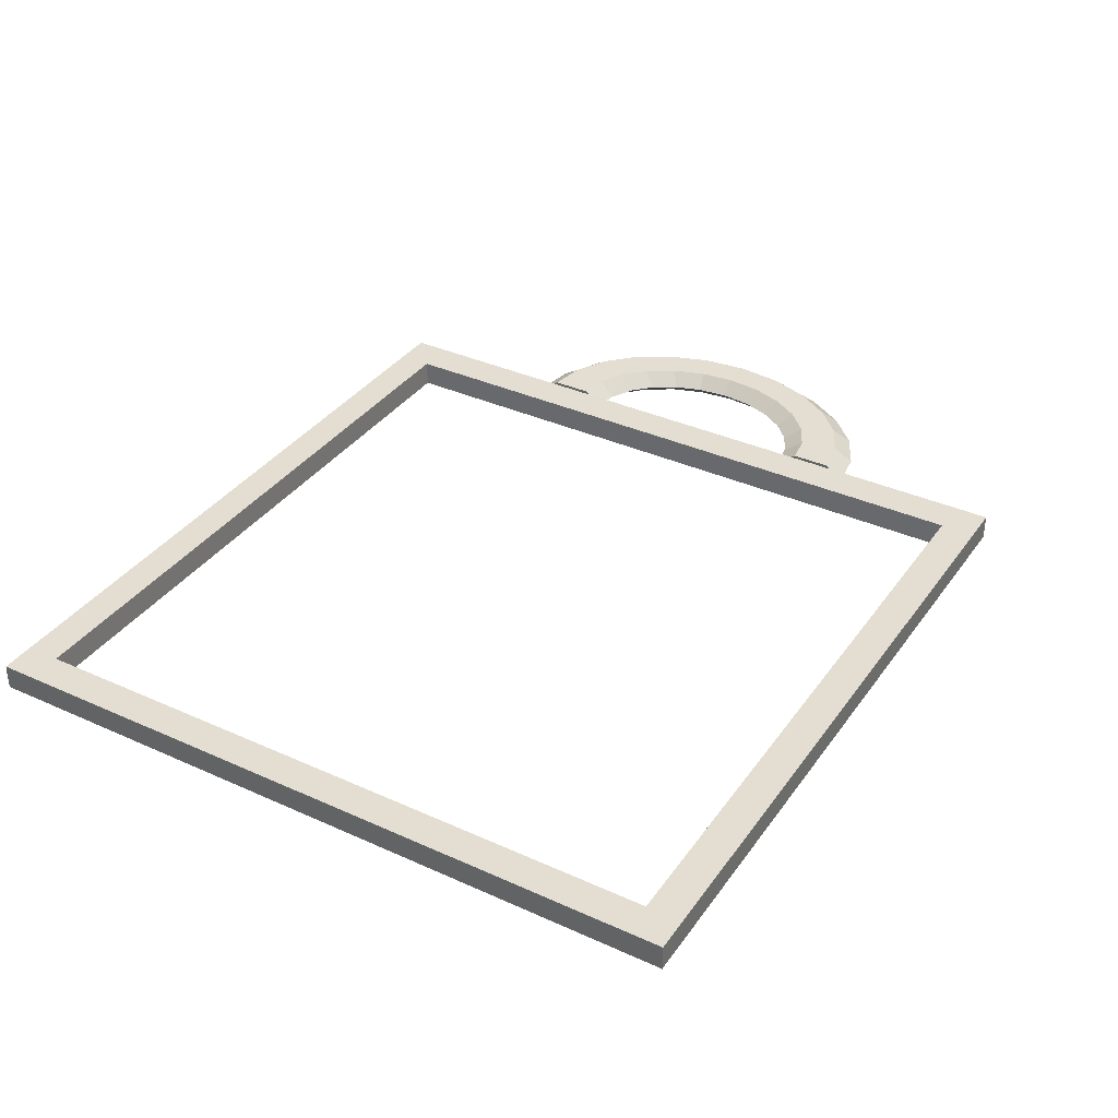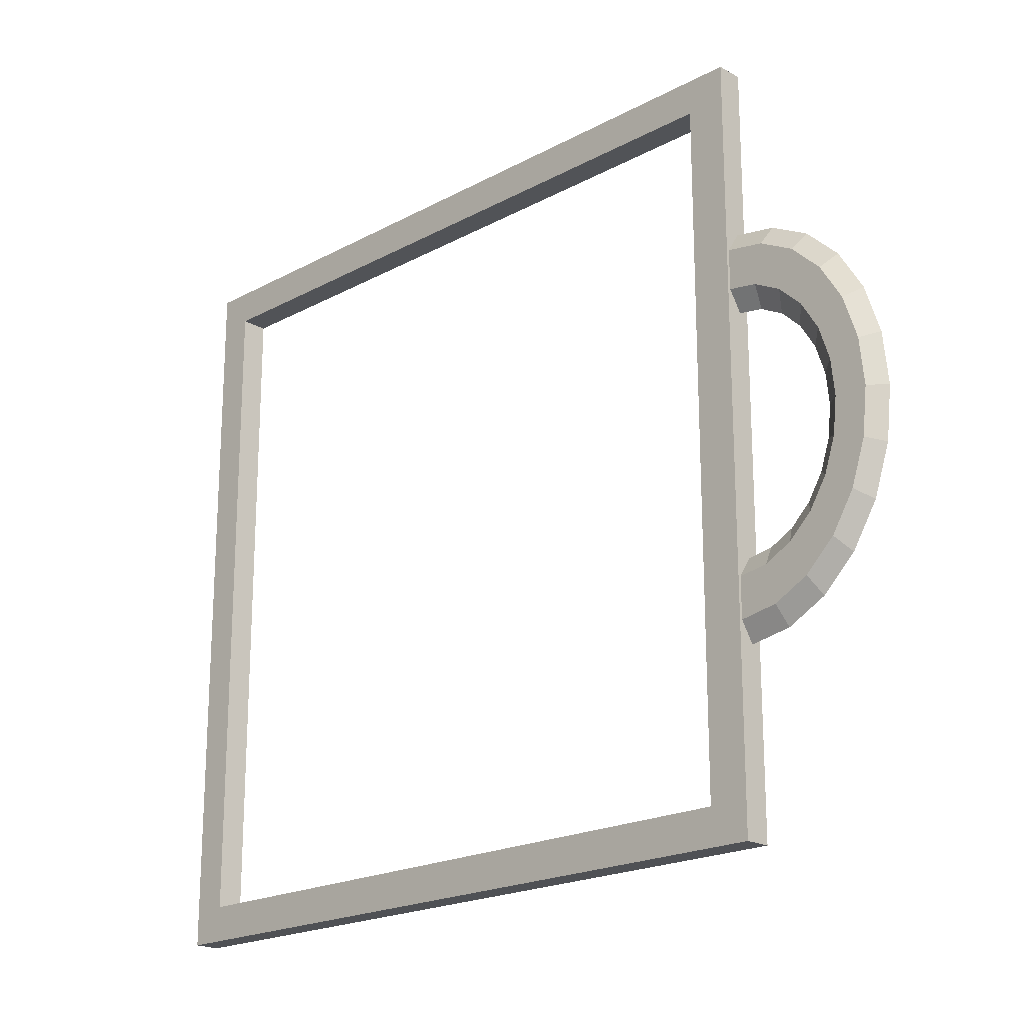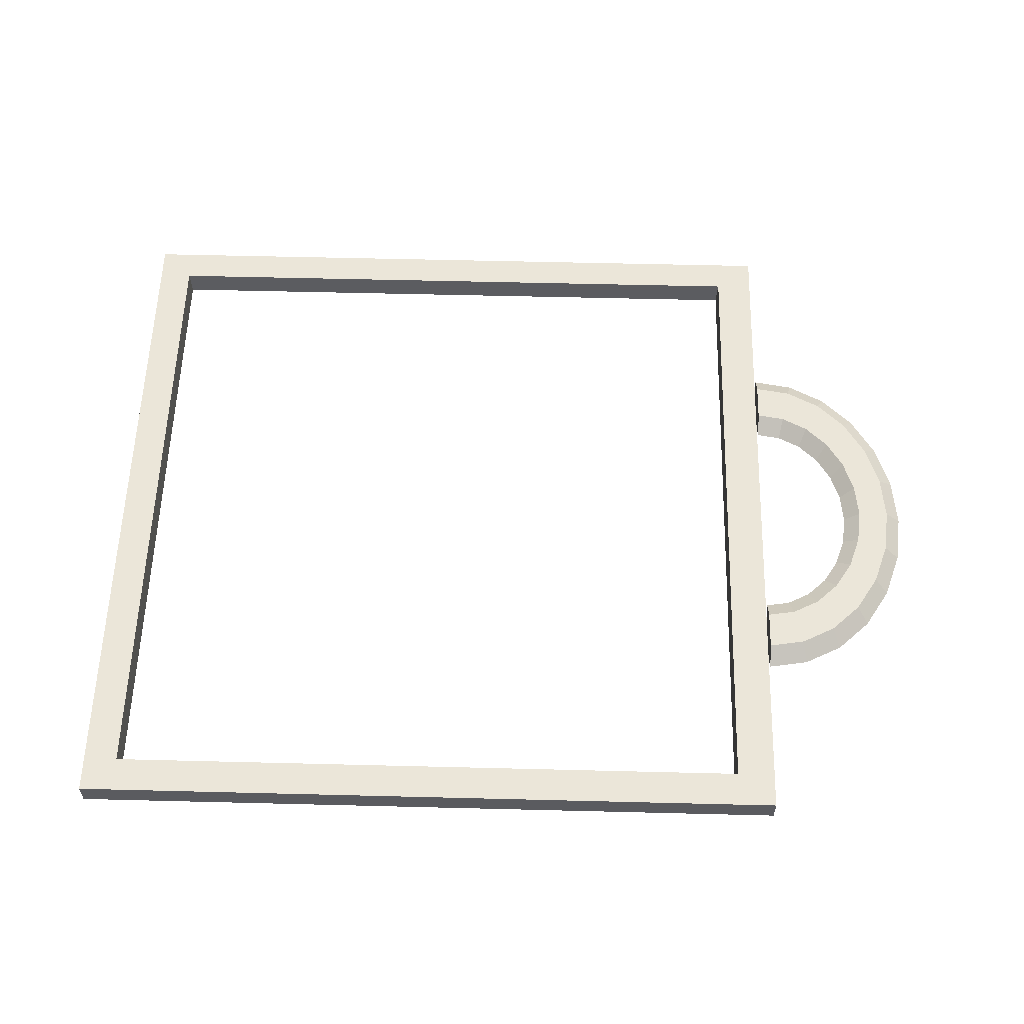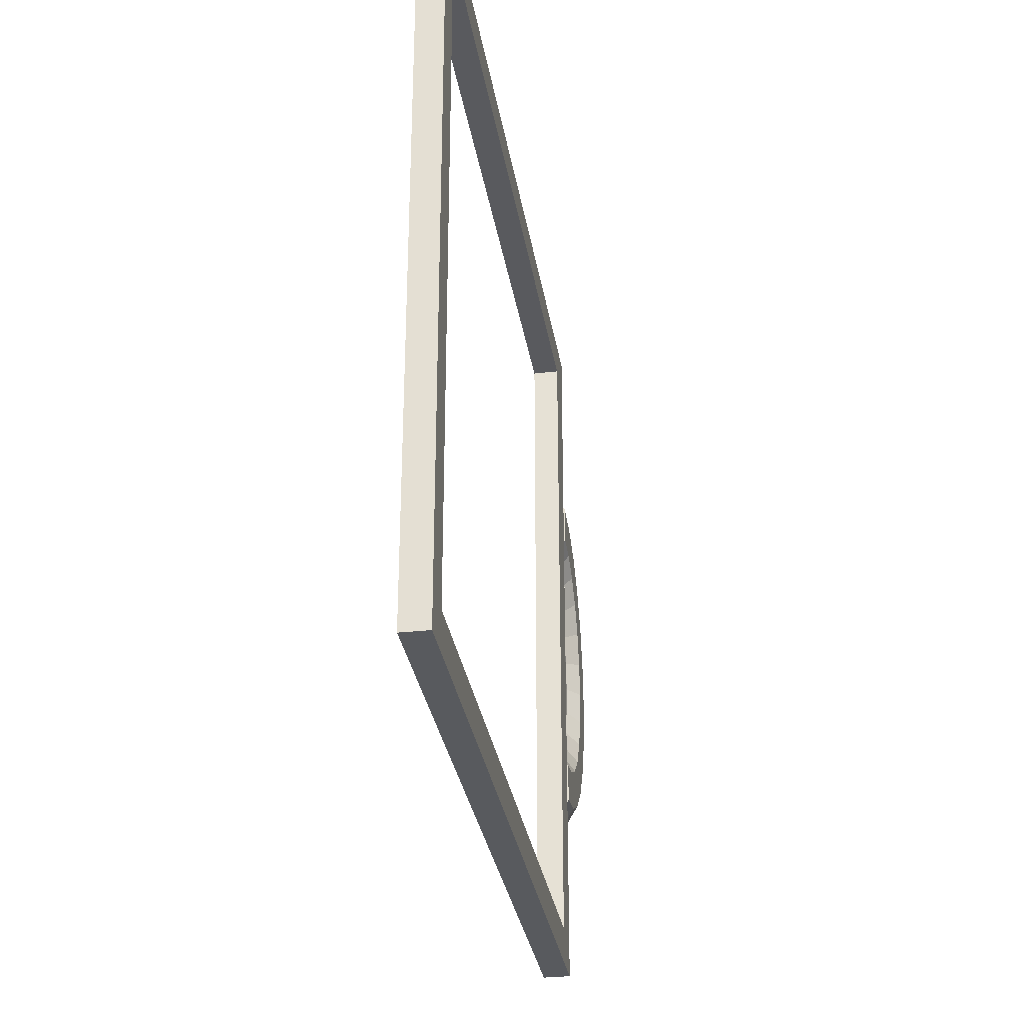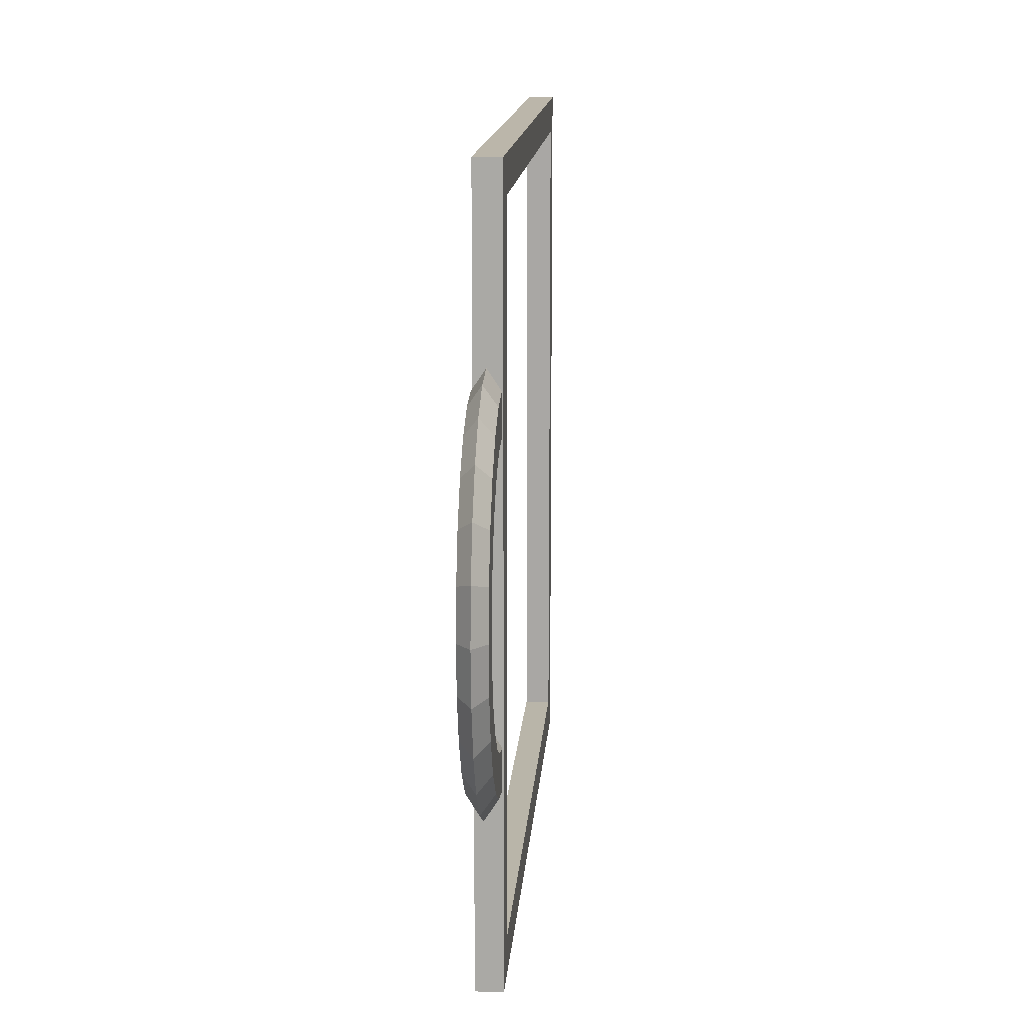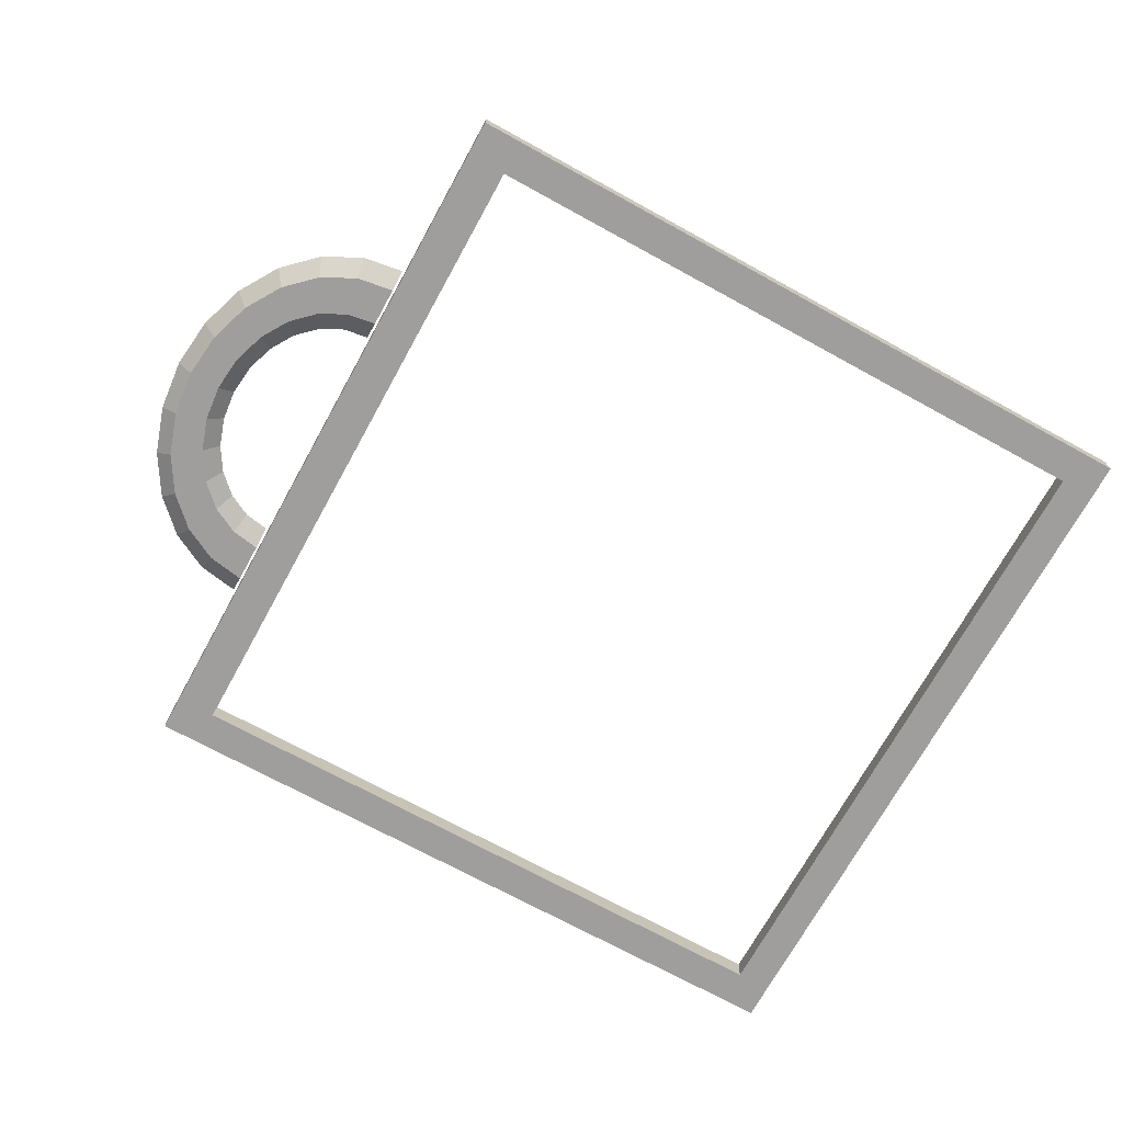
<metadata>
{"format":"obj","ext":"obj","renderer":"f3d","projection":"perspective","resolution":1024,"background":"white","views":[{"elev":36.0,"azim":-59.3,"up":"+Z"},{"elev":-20.1,"azim":44.7,"up":"+Y"},{"elev":57.2,"azim":1.5,"up":"+Z"},{"elev":-31.1,"azim":-81.0,"up":"+Y"},{"elev":13.9,"azim":94.1,"up":"+Y"},{"elev":-71.0,"azim":151.2,"up":"+Z"}]}
</metadata>
<code>
o Frame_Cube
v 3.589 -0.02397 0.4913
v 3.482 -0.02397 0.5793
v 3.269 -0.02397 0.5793
v 3.162 -0.02397 0.4913
v 3.269 -0.02397 0.4034
v 3.482 -0.02397 0.4034
v 3.553 0.3194 0.4913
v 3.45 0.2851 0.5793
v 3.243 0.2164 0.5793
v 3.14 0.1821 0.4913
v 3.243 0.2164 0.4034
v 3.45 0.2851 0.4034
v 3.446 0.6394 0.4913
v 3.354 0.5731 0.5793
v 3.168 0.4404 0.5793
v 3.076 0.3741 0.4913
v 3.168 0.4404 0.4034
v 3.354 0.5731 0.4034
v 3.276 0.9142 0.4913
v 3.201 0.8204 0.5793
v 3.049 0.6328 0.5793
v 2.974 0.5389 0.4913
v 3.049 0.6328 0.4034
v 3.201 0.8204 0.4034
v 3.055 1.125 0.4913
v 3.001 1.01 0.5793
v 2.895 0.7804 0.5793
v 2.841 0.6654 0.4913
v 2.895 0.7804 0.4034
v 3.001 1.01 0.4034
v 2.797 1.258 0.4913
v 2.769 1.129 0.5793
v 2.714 0.8731 0.5793
v 2.686 0.745 0.4913
v 2.714 0.8731 0.4034
v 2.769 1.129 0.4034
v 2.52 1.303 0.4913
v 2.52 1.17 0.5793
v 2.52 0.9048 0.5793
v 2.52 0.7721 0.4913
v 2.52 0.9048 0.4034
v 2.52 1.17 0.4034
v 2.52 -1.351 0.4913
v 2.52 -1.218 0.5793
v 2.52 -0.9527 0.5793
v 2.52 -0.82 0.4913
v 2.52 -0.9527 0.4034
v 2.52 -1.218 0.4034
v 2.797 -1.306 0.4913
v 2.769 -1.177 0.5793
v 2.714 -0.9211 0.5793
v 2.686 -0.7929 0.4913
v 2.714 -0.9211 0.4034
v 2.769 -1.177 0.4034
v 3.055 -1.173 0.4913
v 3.001 -1.058 0.5793
v 2.895 -0.8283 0.5793
v 2.841 -0.7134 0.4913
v 2.895 -0.8283 0.4034
v 3.001 -1.058 0.4034
v 3.276 -0.9622 0.4913
v 3.201 -0.8683 0.5793
v 3.049 -0.6807 0.5793
v 2.974 -0.5869 0.4913
v 3.049 -0.6807 0.4034
v 3.201 -0.8683 0.4034
v 3.446 -0.6874 0.4913
v 3.354 -0.621 0.5793
v 3.168 -0.4884 0.5793
v 3.076 -0.422 0.4913
v 3.168 -0.4884 0.4034
v 3.354 -0.621 0.4034
v 3.553 -0.3674 0.4913
v 3.45 -0.333 0.5793
v 3.243 -0.2644 0.5793
v 3.14 -0.23 0.4913
v 3.243 -0.2644 0.4034
v 3.45 -0.333 0.4034
v 2.237 2.247 0.5727
v 2.229 2.24 0.397
v 2.237 -2.277 0.5727
v 2.229 -2.271 0.397
v -2.262 2.247 0.5727
v -2.254 2.24 0.397
v -2.262 -2.277 0.5727
v -2.254 -2.271 0.397
v 2.5 -2.518 0.5727
v -2.498 -2.518 0.5727
v 2.5 2.479 0.5727
v -2.498 2.479 0.5727
v -2.498 2.479 0.397
v -2.498 -2.518 0.397
v 2.5 2.479 0.397
v 2.5 -2.518 0.397
v 2.237 -2.277 0.5727
v 2.229 -2.271 0.397
v -2.262 -2.277 0.5727
v -2.254 -2.271 0.397
f 1 7 8 2
f 2 8 9 3
f 3 9 10 4
f 4 10 11 5
f 5 11 12 6
f 6 12 7 1
f 7 13 14 8
f 8 14 15 9
f 9 15 16 10
f 10 16 17 11
f 11 17 18 12
f 12 18 13 7
f 13 19 20 14
f 14 20 21 15
f 15 21 22 16
f 16 22 23 17
f 17 23 24 18
f 18 24 19 13
f 19 25 26 20
f 20 26 27 21
f 21 27 28 22
f 22 28 29 23
f 23 29 30 24
f 24 30 25 19
f 25 31 32 26
f 26 32 33 27
f 27 33 34 28
f 28 34 35 29
f 29 35 36 30
f 30 36 31 25
f 31 37 38 32
f 32 38 39 33
f 33 39 40 34
f 34 40 41 35
f 35 41 42 36
f 36 42 37 31
f 43 49 50 44
f 44 50 51 45
f 45 51 52 46
f 46 52 53 47
f 47 53 54 48
f 48 54 49 43
f 49 55 56 50
f 50 56 57 51
f 51 57 58 52
f 52 58 59 53
f 53 59 60 54
f 54 60 55 49
f 55 61 62 56
f 56 62 63 57
f 57 63 64 58
f 58 64 65 59
f 59 65 66 60
f 60 66 61 55
f 61 67 68 62
f 62 68 69 63
f 63 69 70 64
f 64 70 71 65
f 65 71 72 66
f 66 72 67 61
f 67 73 74 68
f 68 74 75 69
f 69 75 76 70
f 70 76 77 71
f 71 77 78 72
f 72 78 73 67
f 73 1 2 74
f 74 2 3 75
f 75 3 4 76
f 76 4 5 77
f 77 5 6 78
f 78 6 1 73
f 94 87 88 92
f 92 88 90 91
f 93 89 87 94
f 91 90 89 93
f 81 85 88 87
f 79 81 87 89
f 85 83 90 88
f 83 79 89 90
f 84 86 92 91
f 80 84 91 93
f 86 82 94 92
f 82 80 93 94
f 79 80 82 81
f 85 86 84 83
f 83 84 80 79
f 95 96 98 97
f 37 42 41 40 39 38
f 43 44 45 46 47 48

</code>
